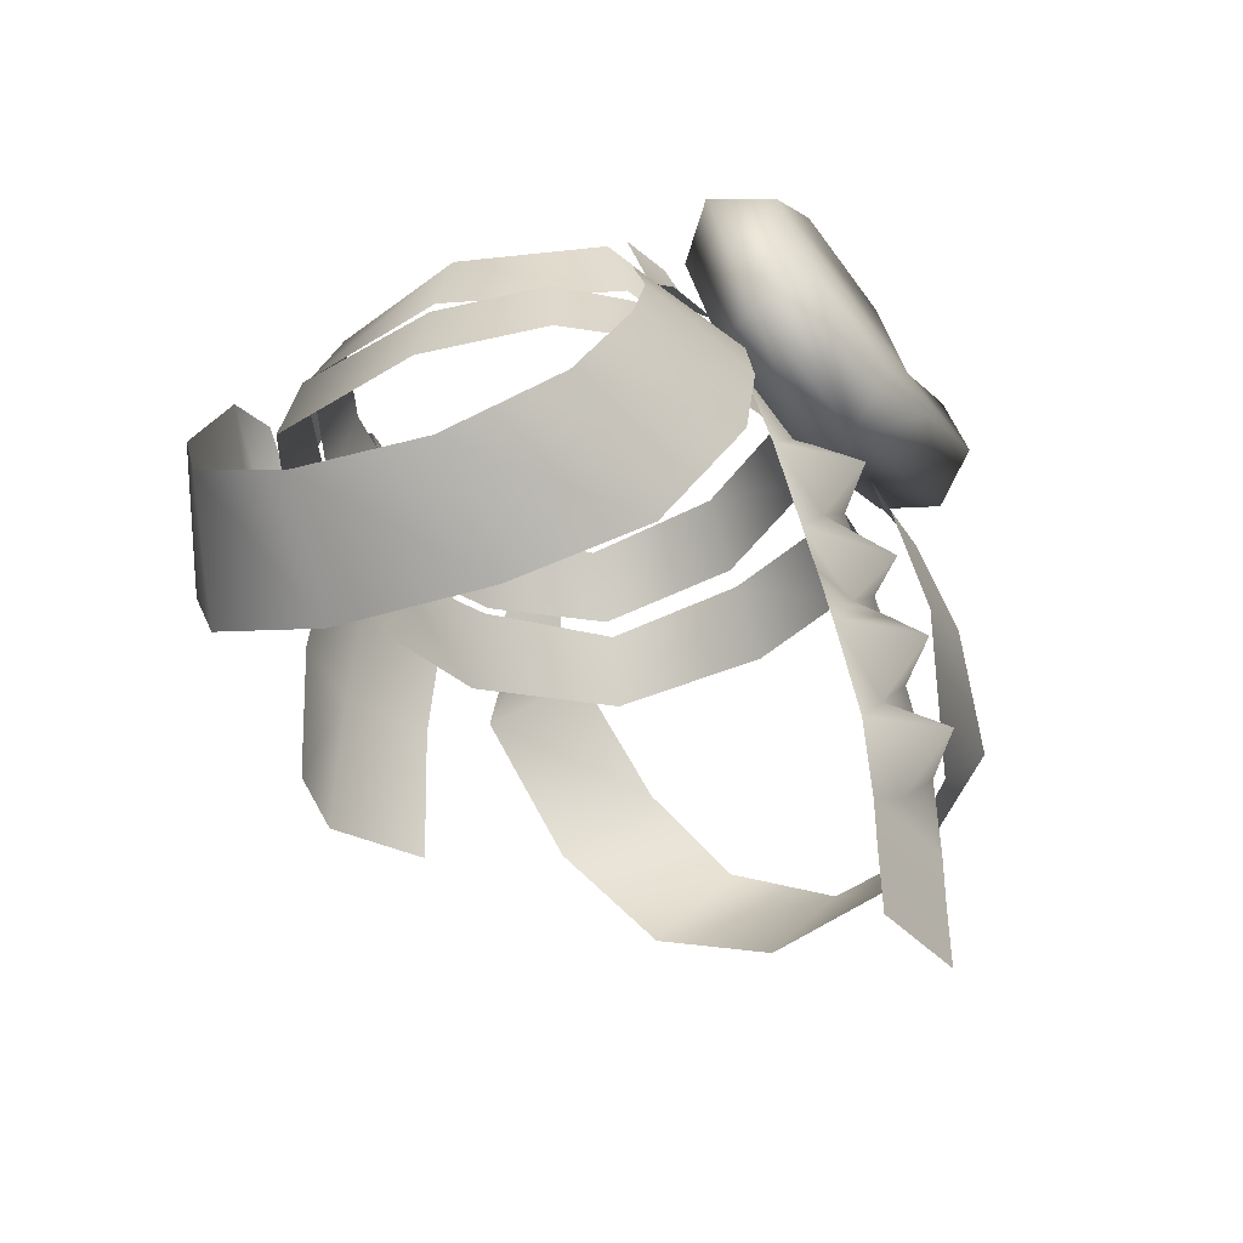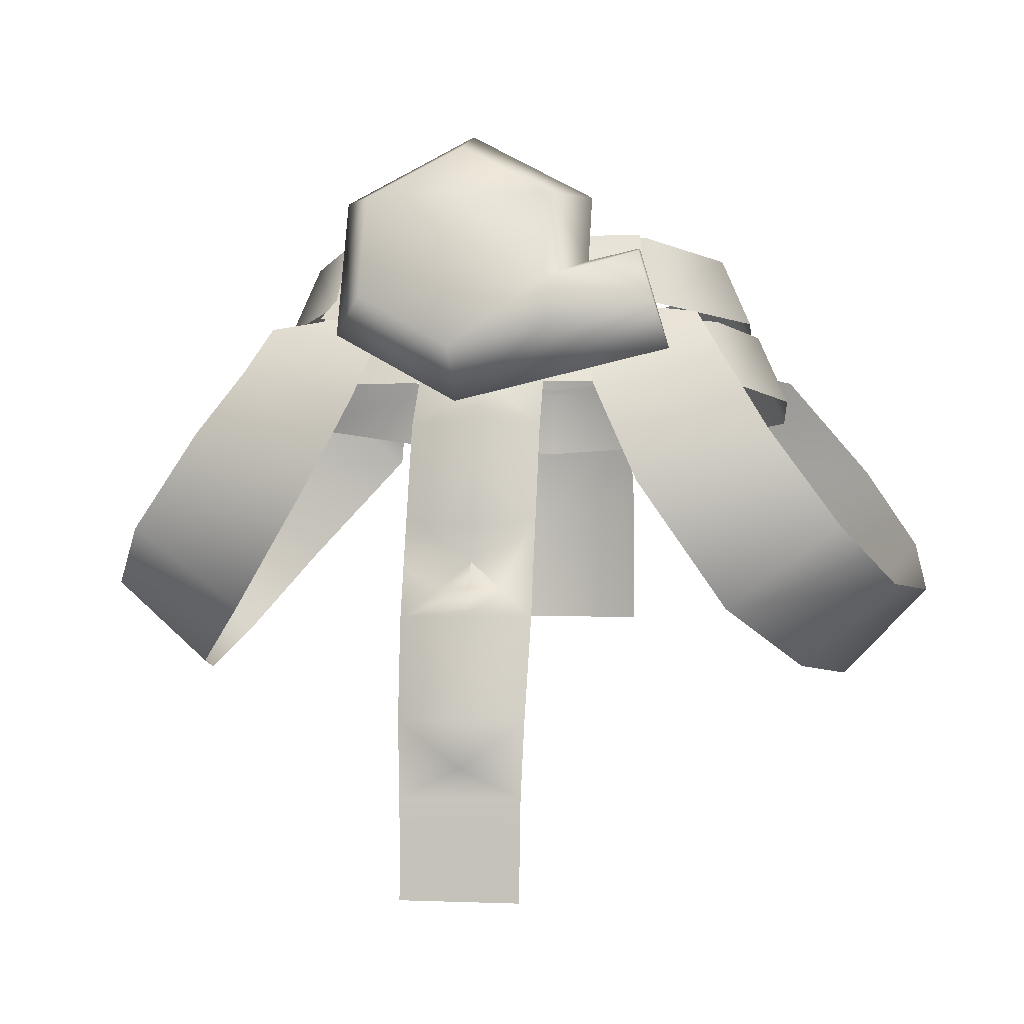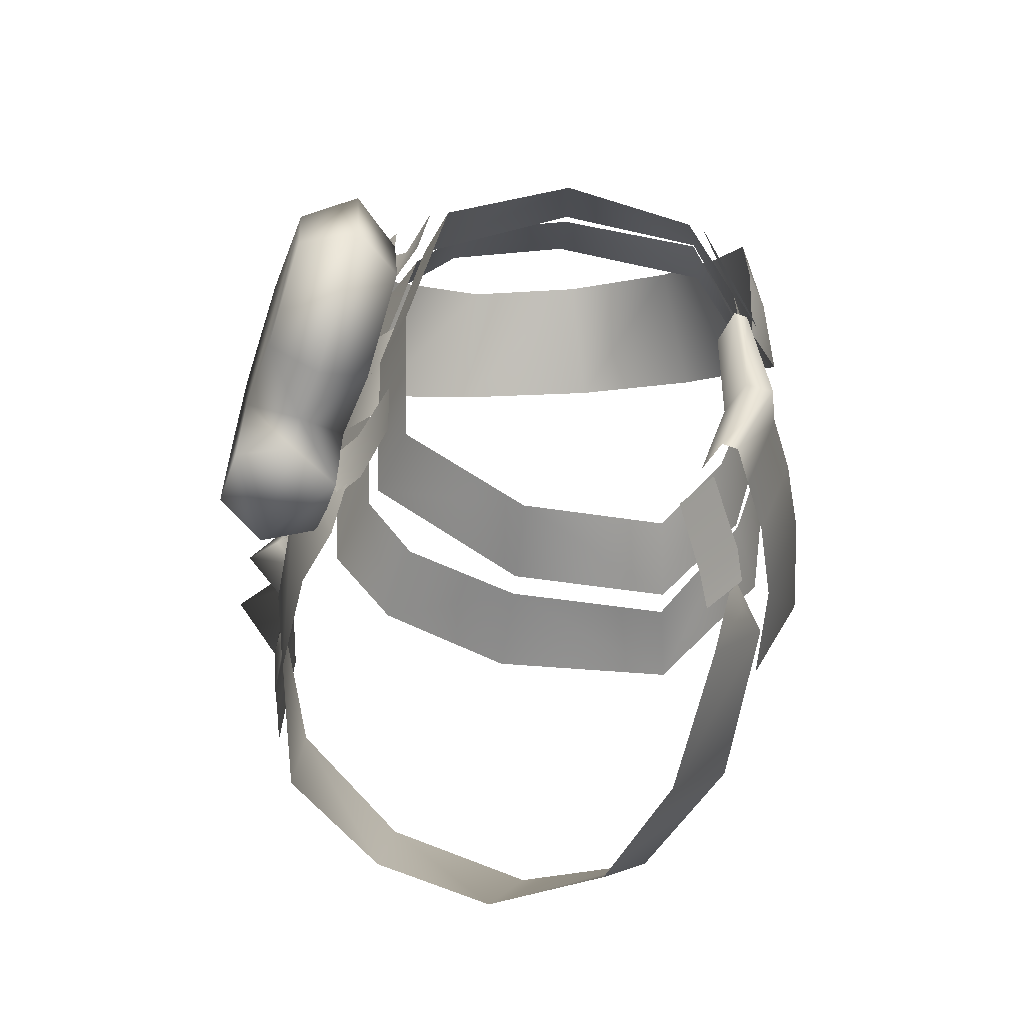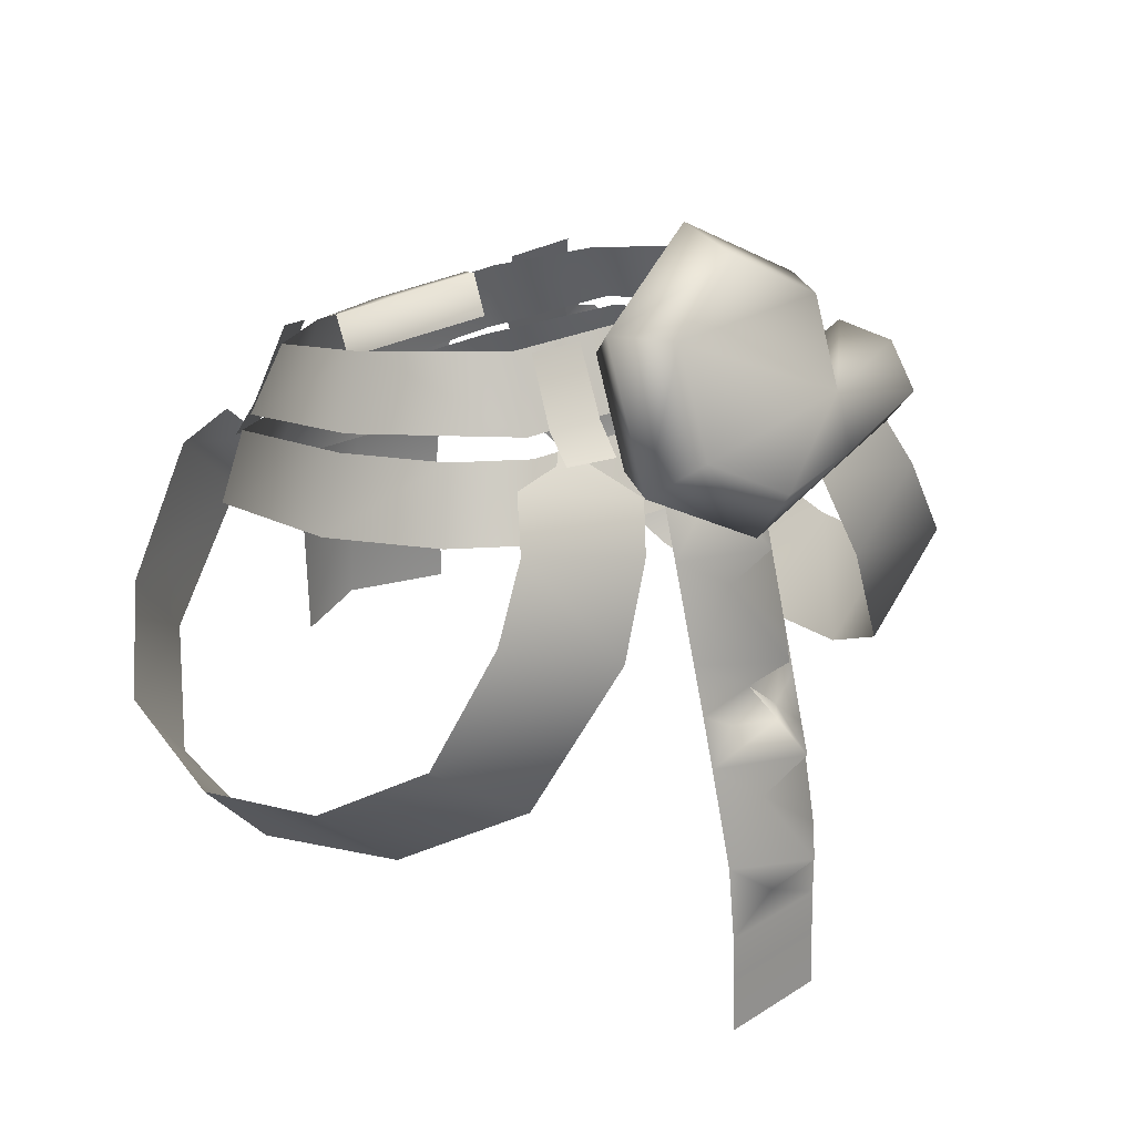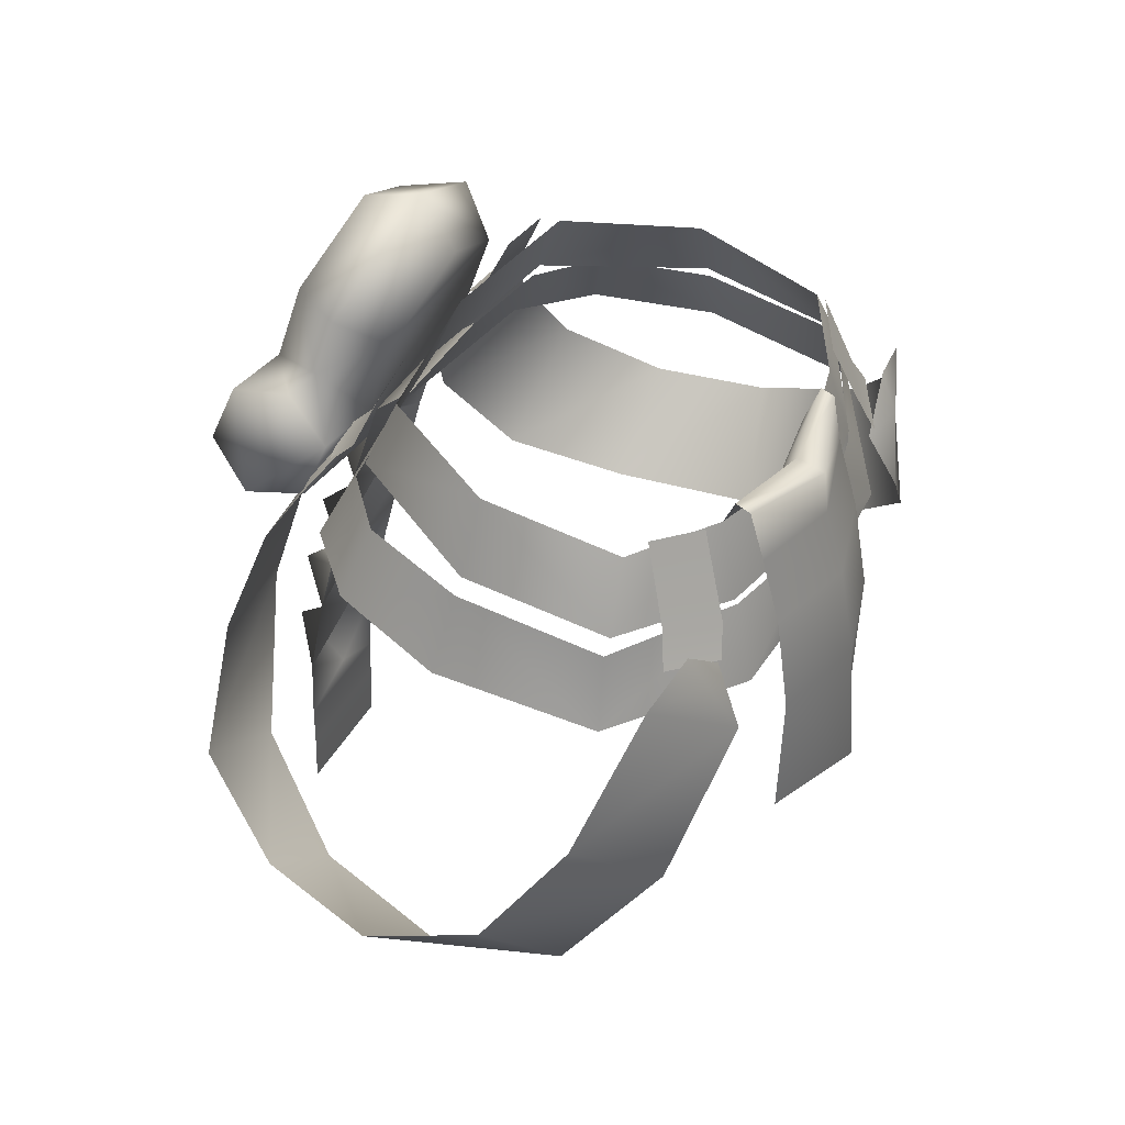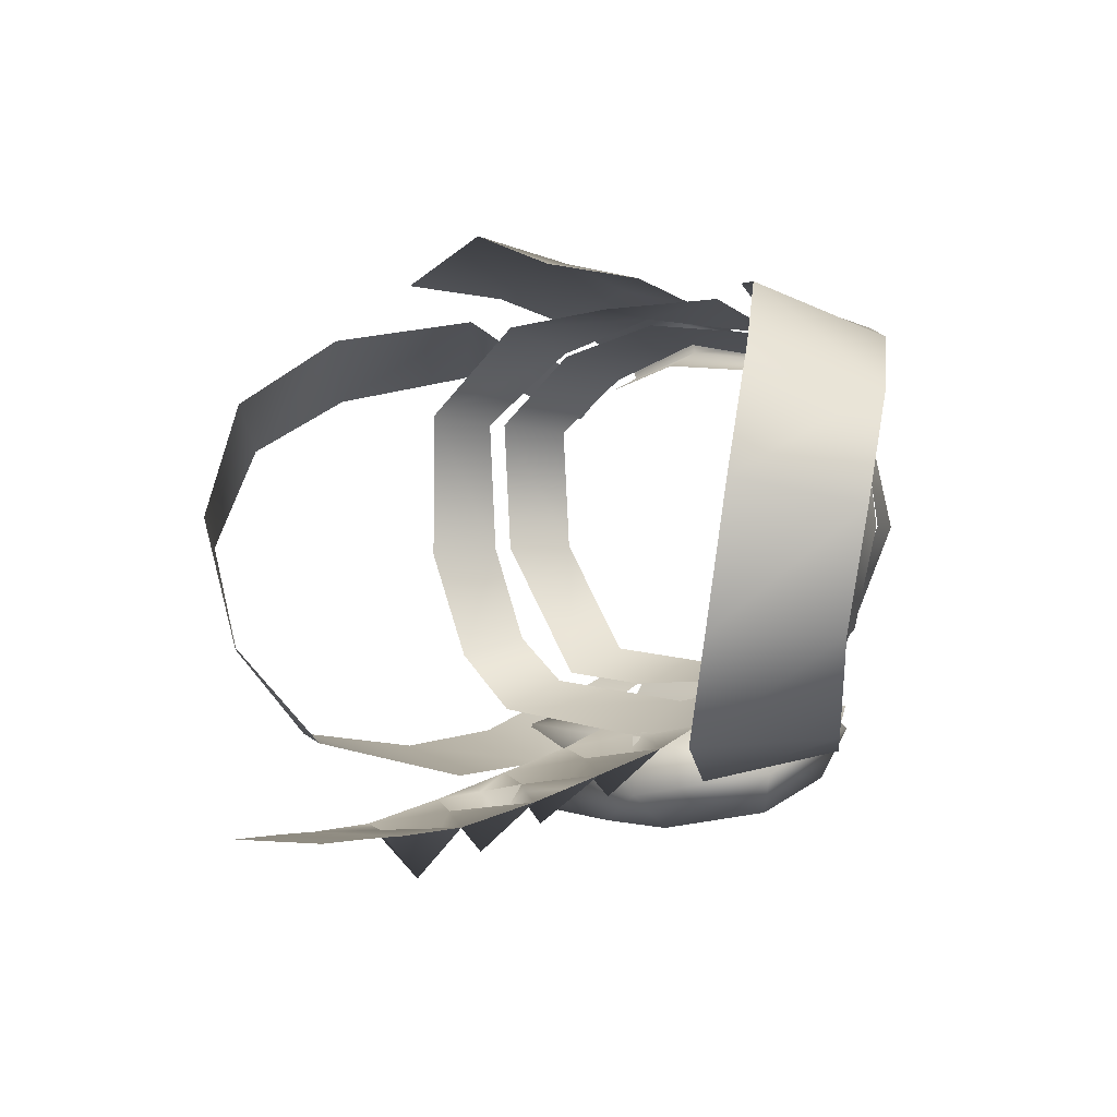
<metadata>
{"format":"obj","ext":"obj","renderer":"f3d","projection":"perspective","resolution":1024,"background":"white","views":[{"elev":-31.4,"azim":122.0,"up":"+Y"},{"elev":-0.9,"azim":-169.2,"up":"+Y"},{"elev":48.9,"azim":-83.7,"up":"+Y"},{"elev":23.7,"azim":133.2,"up":"+Y"},{"elev":42.2,"azim":-62.9,"up":"+Y"},{"elev":-3.5,"azim":41.8,"up":"+Z"}]}
</metadata>
<code>
g mesh00
v 11.74 0.2703 -13.37
v 9.379 -0.1201 -13.64
v 10.25 1.666 -12.21
v 28.3 -18.35 -9.339
v 17.21 -19.99 -16.27
v 24.95 -14.46 -15.64
v 12.05 -4.676 13.49
v 14.94 -4.451 14.17
v 15.32 -1.754 12.92
v 20.15 -7.83 -16.59
v 11.44 -11.3 -18.68
v 16.97 -3.436 -15.42
v 8.528 -5.409 -17.72
v 30.34 -18.85 -1.446
v 29.32 -18.6 -5.392
v 9.379 -0.1201 -13.64
v 11.74 0.2703 -13.37
v 7.376 -2.253 -16.48
v 15.38 -0.2871 -13.6
v 16.97 -3.436 -15.42
v 8.528 -5.409 -17.72
v 12.84 -8.682 15.42
v 19.55 -2.812 12.28
v 17.21 -19.99 -16.27
v 11.44 -11.3 -18.68
v 24.95 -14.46 -15.64
v 20.15 -7.83 -16.59
v 19.65 -16.23 13.8
v 29.42 -15.55 6.182
v 25.62 -9.956 10.28
v 19.65 -16.23 13.8
v 25.62 -9.956 10.28
v 12.84 -8.682 15.42
v 19.55 -2.812 12.28
v 21.82 -24.11 -9.276
v 24.28 -25.04 0.2587
v 23.74 -22.24 8.815
v 24.28 -25.04 0.2587
v 30.34 -18.85 -1.446
f 1 2 3
f 4 5 6
f 7 8 9
f 10 11 12
f 12 11 13
f 14 15 4
f 16 17 18
f 17 19 18
f 18 19 20
f 18 20 21
f 7 22 8
f 8 22 23
f 8 23 9
f 24 25 26
f 26 25 27
f 28 29 30
f 31 32 33
f 33 32 34
f 5 4 35
f 35 4 14
f 35 14 36
f 28 37 29
f 29 37 38
f 29 38 39
v -29.42 -15.55 6.182
v -19.65 -16.23 13.8
v -25.62 -9.956 10.28
v -19.55 -2.812 12.28
v -14.64 -4.124 13.93
v -15.32 -1.754 12.92
v -11.44 -11.3 -18.68
v -20.15 -7.83 -16.59
v -8.617 -5.241 -17.72
v -16.84 -2.482 -15.42
v -10.71 1.02 -13.14
v -7.617 0.6738 -13.48
v -7.173 -2.208 -16.48
v -12.84 -8.682 15.42
v -12.05 -4.676 13.49
v -17.21 -19.99 -16.27
v -24.95 -14.46 -15.64
v -11.44 -11.3 -18.68
v -20.15 -7.83 -16.59
v -19.65 -16.23 13.8
v -12.84 -8.682 15.42
v -25.62 -9.956 10.28
v -19.55 -2.812 12.28
v -23.74 -22.24 8.815
v -30.34 -18.85 -1.446
v -24.28 -25.04 0.2587
v -24.28 -25.04 0.2587
v -30.34 -18.85 -1.446
v -21.82 -24.11 -9.276
v -28.3 -18.35 -9.339
v -17.21 -19.99 -16.27
v -24.95 -14.46 -15.64
v -10.71 1.02 -13.14
v -7.173 -2.208 -16.48
v -14.96 0.5021 -13.6
v -8.617 -5.241 -17.72
v -16.84 -2.482 -15.42
f 40 41 42
f 43 44 45
f 46 47 48
f 48 47 49
f 50 51 52
f 43 53 44
f 44 53 54
f 44 54 45
f 55 56 57
f 57 56 58
f 59 60 61
f 61 60 62
f 41 40 63
f 63 40 64
f 63 64 65
f 66 67 68
f 68 67 69
f 68 69 70
f 70 69 71
f 72 73 74
f 74 73 75
f 74 75 76
v -0.03888 2.282 13.04
v -6.115 -0.006006 10.47
v -6.304 2.859 11.68
v -13.68 -2.46 -18.82
v -12.94 -1.691 -14.9
v -11.82 1.733 -13.74
v -11.38 4.562 -16.45
v -11.82 3.955 -20.31
v -12.94 0.5297 -21.47
v -13.68 -2.46 -18.82
v -12.94 0.5297 -21.47
v -5.667 -1.336 -22.1
v -5.667 2.286 -20.88
v 0.7499 11.69 -17.7
v 7.167 8.183 -18.88
v -5.667 8.183 -18.88
v -7.91 3.772 -16.71
v 0.7499 9.472 -11.13
v 0.7499 13.04 -13.58
v -7.91 8.3 -15.18
v -5.667 0.06486 -14.31
v -5.667 -3.558 -15.53
v 0.7499 -4.567 -15.87
v 0.7499 -5.91 -19.99
v -5.667 5.963 -12.31
v 7.167 5.963 -12.31
v 9.41 8.3 -15.18
v -4.486 -7.368 -16.58
v -4.624 -0.6594 -14.38
v -0.2953 -3.94 -15.53
v 4.486 -7.368 -16.58
v -0.6768 -7.05 -20.07
v -0.2953 -3.94 -15.53
v -0.1694 -10.19 -17.29
v -4.486 -7.368 -16.58
v 4.486 -7.368 -16.58
v 4.493 -13.92 -18.29
v -0.1694 -10.19 -17.29
v -4.493 -13.92 -18.29
v -4.673 1.63 -11.82
v 3.87 1.598 -11.69
v 3.921 -0.878 -14.36
v 4.486 -7.368 -16.58
v -0.1102 -0.4709 11.74
v 6.442 2.771 11.89
v 6.405 -0.006006 10.88
v 11.07 1.91 -12.18
v 11.75 0.3651 -14.19
v 7.42 1.913 -12.91
v 8.019 0.1093 -14.8
v 15.79 -3.074 11.55
v 14.62 -1.007 10.92
v 12.24 -4.17 13.79
v 11.2 -2.08 13.29
v 10.58 6.316 -10.21
v 11.07 1.91 -12.18
v 6.877 6.294 -10.7
v 7.42 1.913 -12.91
v 14.62 -1.007 10.92
v 13.27 4.307 9.18
v 11.2 -2.08 13.29
v 9.741 3.346 11.27
v -11.9 0.2594 -11.59
v 0 0.3591 -13.18
v -13.18 -4.299 -13.79
v -8.791 -2.659 13.22
v -9.846 -7.54 14.81
v 0 -3.26 14.91
v 0 -8.14 15.06
v -9.846 -7.54 14.81
v -8.791 -2.659 13.22
v -19.27 -6.132 9.025
v -17.7 -1.473 8.561
v -17.63 -4.412 -9.616
v -20.31 -5.112 -1.703
v -18.14 -0.3351 -1.13
v -19.27 -6.132 9.025
v -17.7 -1.473 8.561
v 17.7 -1.473 8.561
v 8.791 -2.659 13.22
v 19.27 -6.132 9.025
v 9.846 -7.54 14.81
v -12.24 -4.17 13.79
v -11.2 -2.08 13.29
v -15.79 -3.074 11.55
v -14.62 -1.007 10.92
v 11.9 0.2594 -11.59
v 13.18 -4.299 -13.79
v 0 -4.319 -15.78
v -11.2 -2.08 13.29
v -9.741 3.346 11.27
v -14.62 -1.007 10.92
v -13.27 4.307 9.18
v -15.81 0.2546 -8.229
v -11.9 0.2594 -11.59
v -13.18 -4.299 -13.79
v 0 -8.14 15.06
v 9.846 -7.54 14.81
v 0 -3.26 14.91
v 8.791 -2.659 13.22
v -7.42 1.913 -12.91
v -8.019 0.1093 -14.8
v -11.07 1.91 -12.18
v -11.49 0.2558 -13.84
v -6.877 6.294 -10.7
v -7.42 1.913 -12.91
v -10.58 6.316 -10.21
v -11.07 1.91 -12.18
v 0.7499 -2.345 -22.44
v 7.167 1.164 -21.25
v 9.41 -1.172 -18.38
v 7.167 -1.057 -14.68
v 17.7 -1.473 8.561
v 19.27 -6.132 9.025
v 18.14 -0.3351 -1.13
v 20.31 -5.112 -1.703
v 15.81 0.2546 -8.229
v 17.63 -4.412 -9.616
v 11.9 0.2594 -11.59
v 13.18 -4.299 -13.79
v -11.82 3.955 -20.31
v -11.38 4.562 -16.45
v -11.82 1.733 -13.74
v -12.94 -1.691 -14.9
f 77 78 79
f 80 81 82
f 82 83 80
f 80 83 84
f 80 84 85
f 86 87 88
f 88 87 89
f 90 91 92
f 92 91 89
f 92 89 93
f 94 95 96
f 97 98 99
f 99 98 100
f 96 101 94
f 94 101 102
f 94 102 95
f 95 102 103
f 104 105 106
f 107 108 109
f 107 110 108
f 108 110 111
f 108 111 109
f 112 113 114
f 114 115 104
f 116 117 105
f 105 117 118
f 105 118 106
f 106 118 119
f 78 77 120
f 120 77 121
f 120 121 122
f 123 124 125
f 125 124 126
f 127 128 129
f 129 128 130
f 131 132 133
f 133 132 134
f 135 136 137
f 137 136 138
f 139 140 141
f 142 143 144
f 144 143 145
f 146 147 148
f 148 147 149
f 150 151 152
f 152 151 153
f 152 153 154
f 155 156 157
f 157 156 158
f 159 160 161
f 161 160 162
f 163 164 140
f 140 164 165
f 140 165 141
f 166 167 168
f 168 167 169
f 152 170 150
f 150 170 171
f 150 171 172
f 173 174 175
f 175 174 176
f 177 178 179
f 179 178 180
f 181 182 183
f 183 182 184
f 185 186 100
f 100 186 187
f 100 187 99
f 99 187 188
f 99 188 97
f 189 190 191
f 191 190 192
f 191 192 193
f 193 192 194
f 193 194 195
f 195 194 196
f 87 197 89
f 89 197 198
f 89 198 93
f 93 198 199
f 93 199 97
f 97 199 200
f 97 200 98
f 98 200 86
f 98 86 100
f 100 86 88
f 100 88 185
f 185 88 89
f 185 89 186
f 186 89 91
f 186 91 187
f 187 91 103
f 187 103 188
f 188 103 102
f 188 102 97
f 97 102 101
f 97 101 93
f 93 101 96
f 93 96 92
f 92 96 95
f 92 95 90
f 90 95 103
f 90 103 91
v -0.1694 -16.76 -18.97
v -0.6842 -14.3 -21.77
v 4.493 -13.92 -18.29
v -0.1694 -10.19 -17.29
v -0.6842 -14.3 -21.77
v -4.493 -13.92 -18.29
v -0.1694 -16.76 -18.97
v -0.4305 -18.47 -21.23
v -2.335 -18.63 -19.49
v -0.6916 -20.31 -23.48
v -4.5 -20.63 -20
v 4.5 -20.63 -20
v 1.935 -18.64 -19.42
v 4.497 -17.21 -19.14
v -0.1694 -16.76 -18.97
v 4.493 -13.92 -18.29
v 4.313 -27.38 -21.45
v 0 -24.11 -20.6
v -4.5 -20.63 -20
v -4.497 -17.21 -19.14
v -2.335 -18.63 -19.49
v -4.493 -13.92 -18.29
v 4.124 -32.48 -21.81
v 0.08795 -30.6 -21.62
v -4.124 -32.48 -21.81
v -4.313 -27.38 -21.45
v -4.313 -27.38 -21.45
v 0 -24.11 -20.6
v 0 -27.07 -24.93
v 4.313 -27.38 -21.45
v 0.08795 -30.6 -21.62
v 4.493 -13.92 -18.29
v -0.1694 -16.76 -18.97
v 1.935 -18.64 -19.42
v 4.5 -20.63 -20
v 0 -24.11 -20.6
f 201 202 203
f 204 205 206
f 207 208 209
f 209 208 210
f 209 210 211
f 212 213 214
f 214 213 215
f 214 215 216
f 212 217 218
f 219 220 221
f 221 220 222
f 221 222 215
f 202 201 206
f 217 223 224
f 224 223 225
f 224 225 226
f 227 228 229
f 218 226 219
f 228 230 229
f 229 230 231
f 229 231 227
f 205 204 232
f 233 234 208
f 208 234 235
f 208 235 210
f 210 235 236
f 210 236 211
v -0.03888 2.282 13.04
v 6.475 2.464 12.79
v 6.442 2.771 11.89
v -11.73 1.439 -10.95
v -15.45 5.399 -0.7517
v -10.87 6.24 -8.996
v 0.06388 1.742 14.93
v -6.304 2.859 11.68
v -6.474 2.626 12.77
v -14.44 3.591 8.146
v -16.92 -0.6306 8.573
v -8.184 2.919 11.71
v -9.02 -2.16 13.1
v -10.87 6.24 -8.996
v 0.01111 6.298 -10.49
v -11.73 1.439 -10.95
v 0 1.539 -12.51
v 17.52 0.7195 -1.054
v 15.45 5.399 -0.7517
v 16.92 -0.6306 8.573
v 14.44 3.591 8.146
v 0 1.539 -12.51
v 0.01111 6.298 -10.49
v 11.73 1.439 -10.95
v 10.87 6.24 -8.996
v -14.44 3.591 8.146
v -15.45 5.399 -0.7517
v -16.92 -0.6306 8.573
v -17.52 0.7195 -1.054
v 0 -2.939 14.49
v 0 1.939 13.59
v -9.02 -2.16 13.1
v -8.184 2.919 11.71
v -17.52 0.7195 -1.054
v 14.44 3.591 8.146
v 8.184 2.919 11.71
v 16.92 -0.6306 8.573
v 9.02 -2.16 13.1
v 17.52 0.7195 -1.054
v 11.73 1.439 -10.95
v 15.45 5.399 -0.7517
v 10.87 6.24 -8.996
v 0 -2.939 14.49
v 9.02 -2.16 13.1
v 0 1.939 13.59
v 8.184 2.919 11.71
v 0.05555 -21.49 18.49
v 6.445 -21.49 15.83
v 0.05555 -12.18 17.8
v 6.59 -12.18 16.03
v 0.09073 -5.848 16.63
v 6.222 -5.569 15
v 0.07684 -1.33 15.27
v 6.328 -0.7675 13.48
v 0.06388 1.742 14.93
v 6.475 2.464 12.79
v -6.474 2.626 12.77
v -6.26 -0.9501 13.7
v -6.303 -5.569 14.98
v -6.508 -12.18 16.02
v -6.526 -21.49 15.81
f 237 238 239
f 240 241 242
f 238 237 243
f 243 237 244
f 243 244 245
f 246 247 248
f 248 247 249
f 250 251 252
f 252 251 253
f 254 255 256
f 256 255 257
f 258 259 260
f 260 259 261
f 262 263 264
f 264 263 265
f 266 267 268
f 268 267 269
f 241 240 270
f 271 272 273
f 273 272 274
f 275 276 277
f 277 276 278
f 279 280 281
f 281 280 282
f 283 284 285
f 285 284 286
f 285 286 287
f 287 286 288
f 287 288 289
f 289 288 290
f 289 290 291
f 291 290 292
f 291 293 289
f 289 293 294
f 289 294 287
f 287 294 295
f 287 295 285
f 285 295 296
f 285 296 283
f 283 296 297
v 4.055 -39.36 -22.04
v -4.055 -39.36 -22.04
v 4.091 -35.3 -21.87
v -4.091 -35.3 -21.87
v -4.124 -32.48 -21.81
v 4.124 -32.48 -21.81
f 298 299 300
f 299 301 300
f 300 301 302
f 300 302 303

</code>
